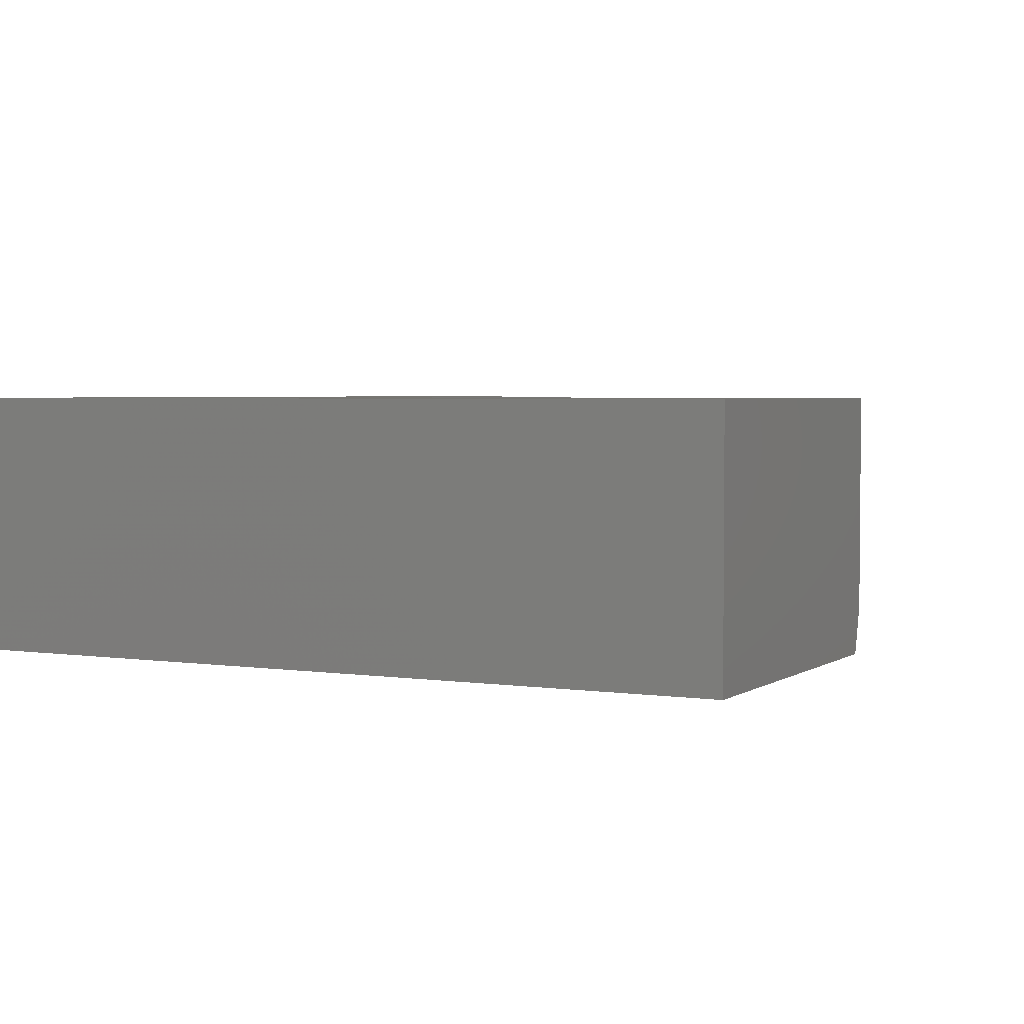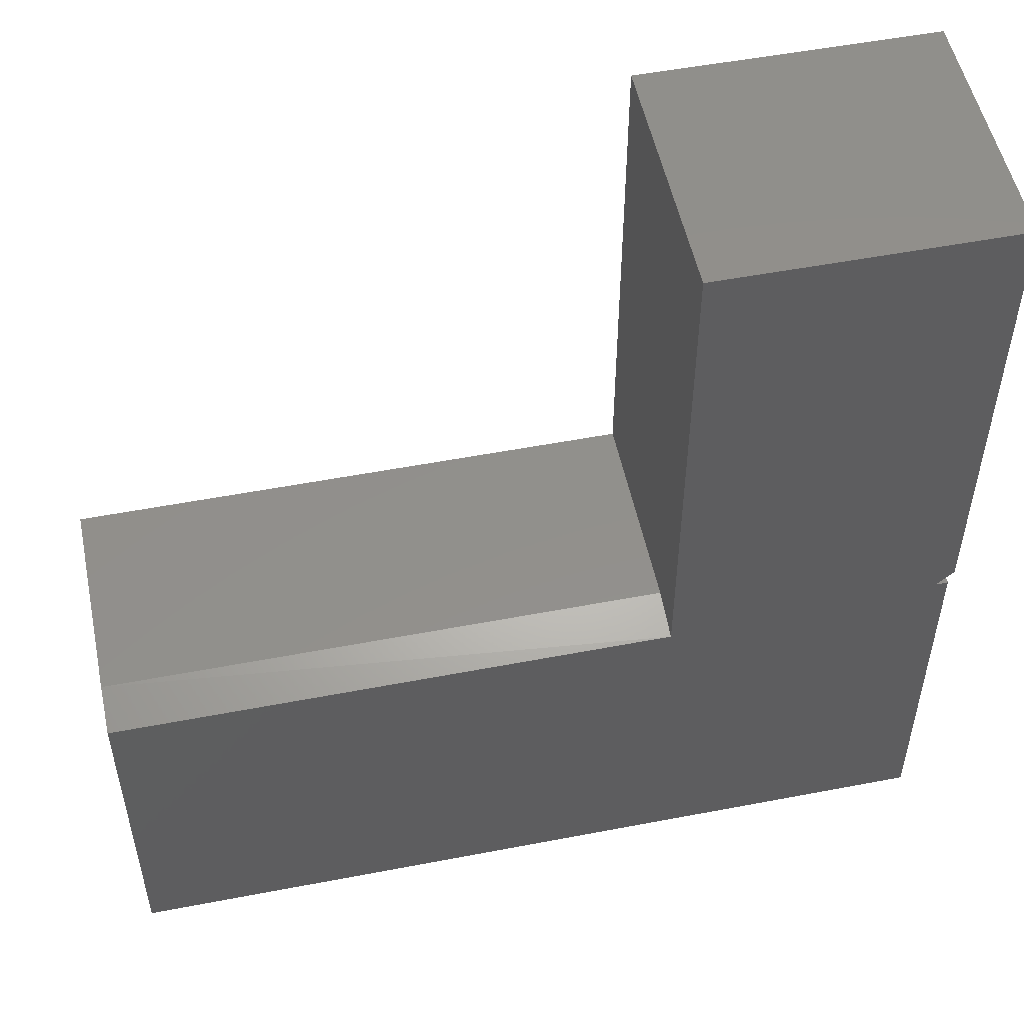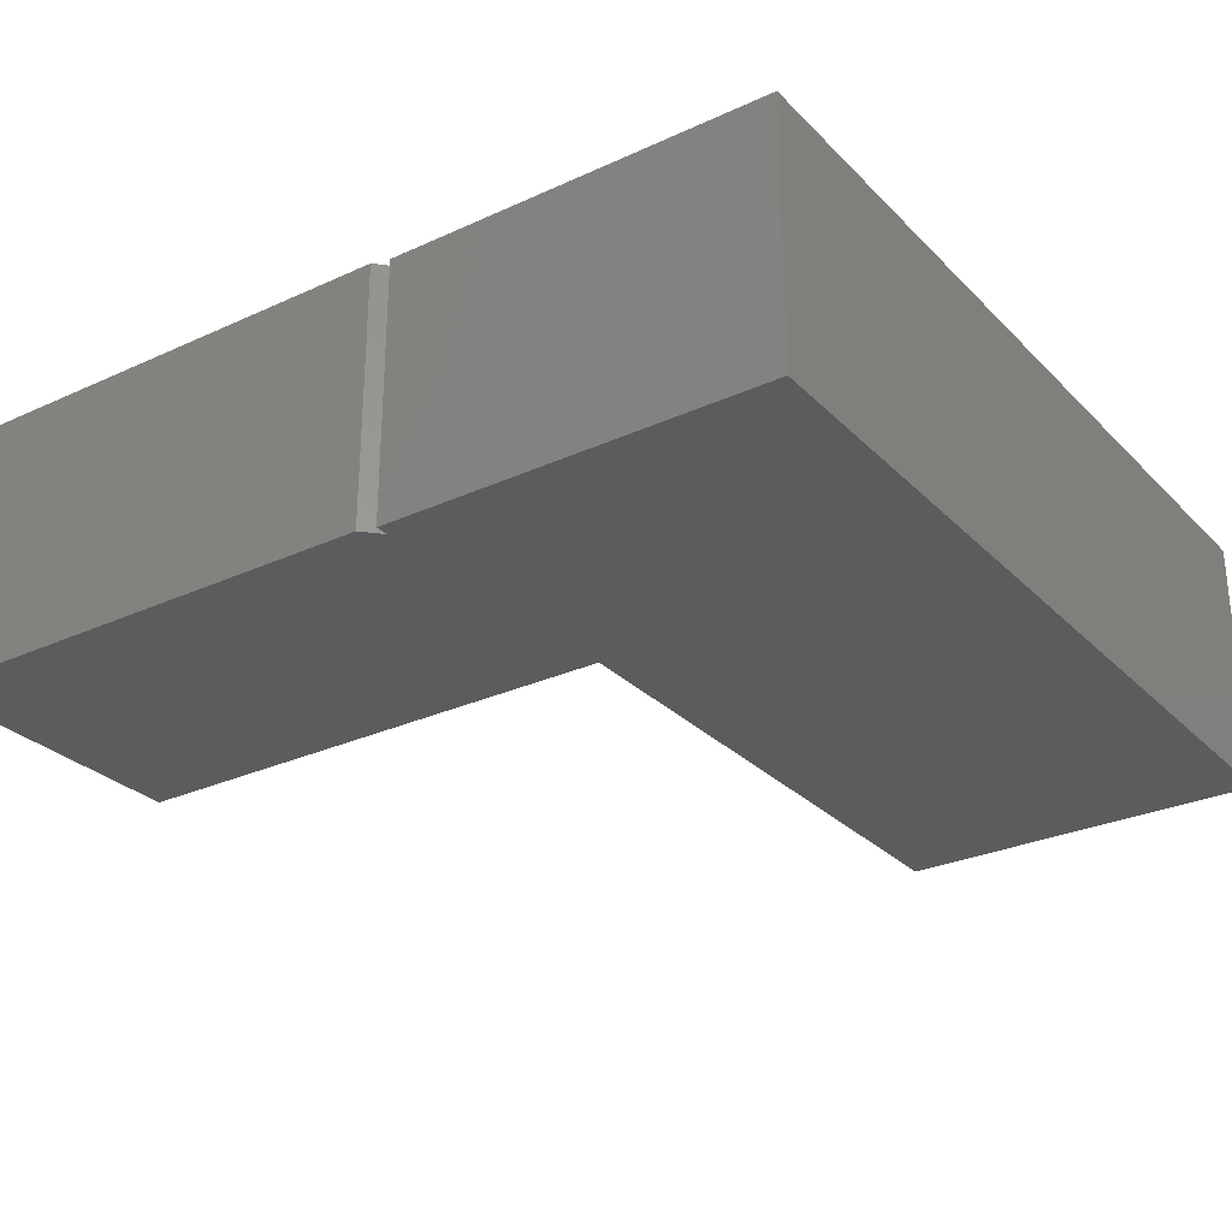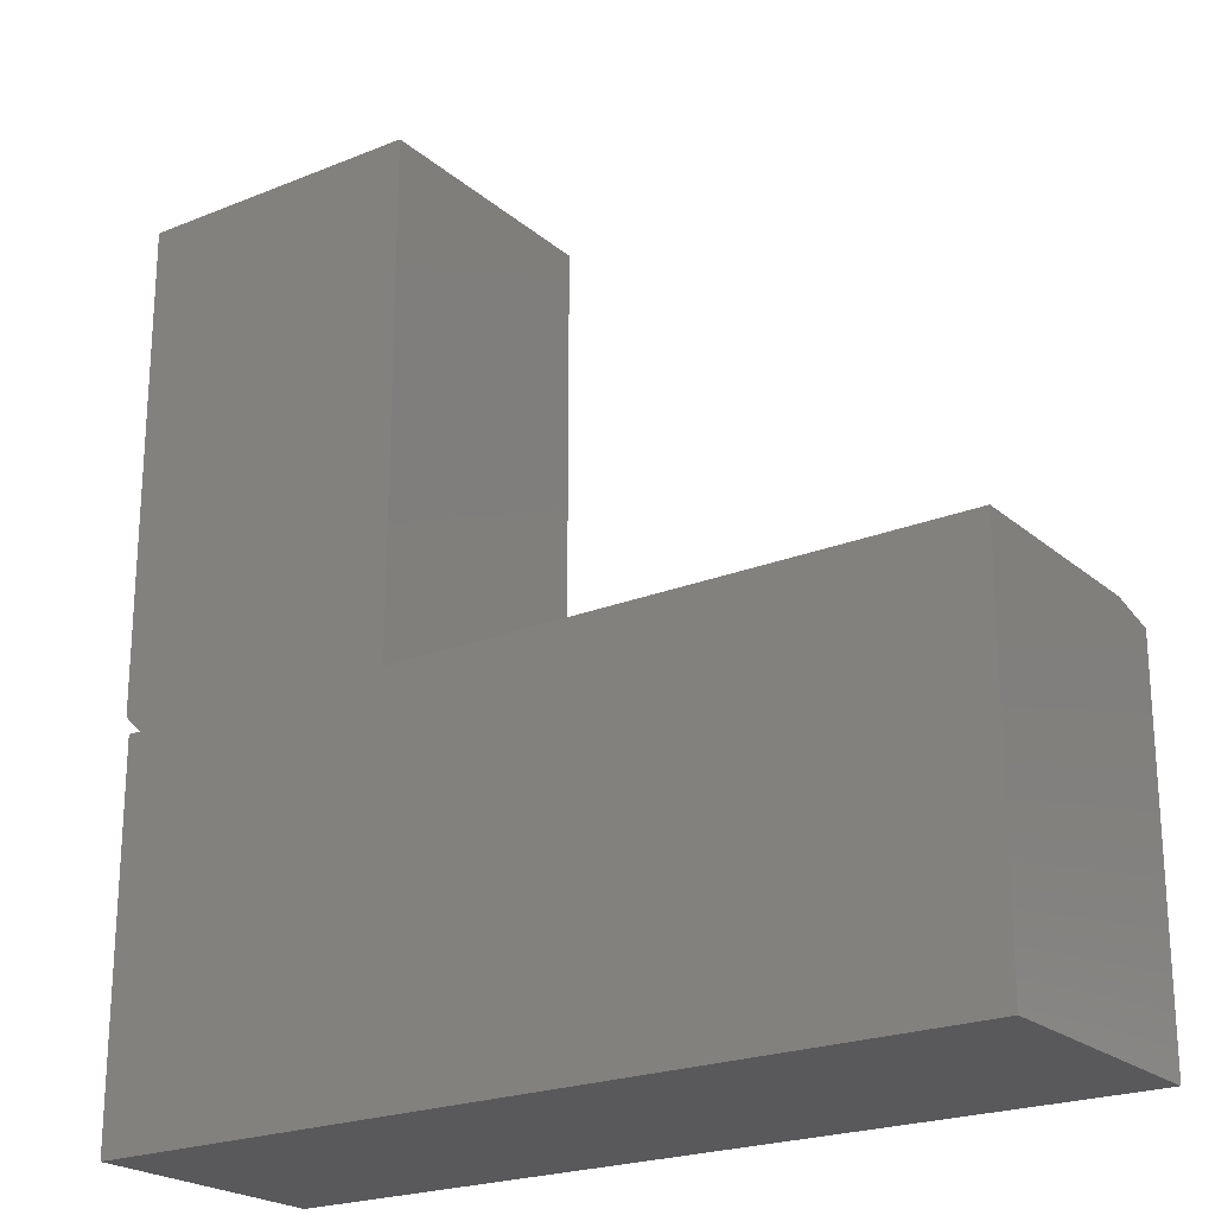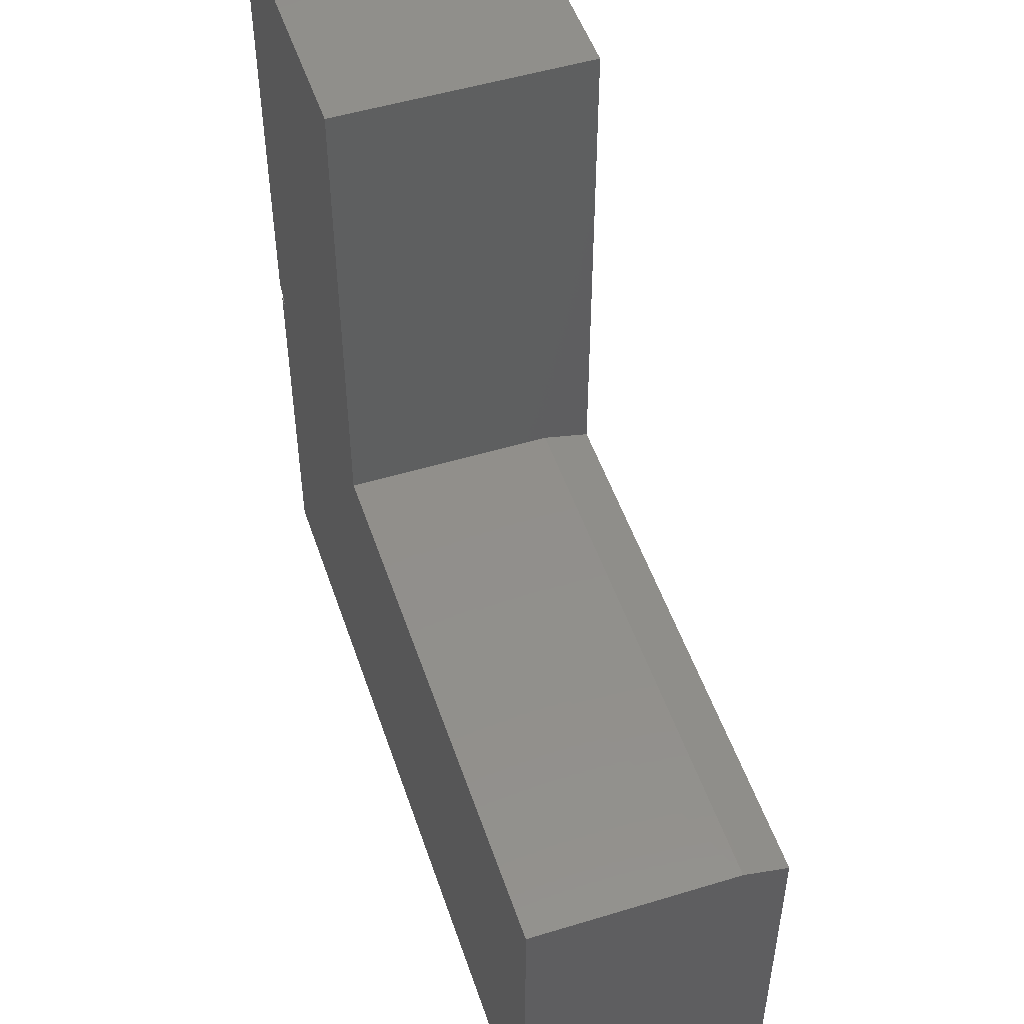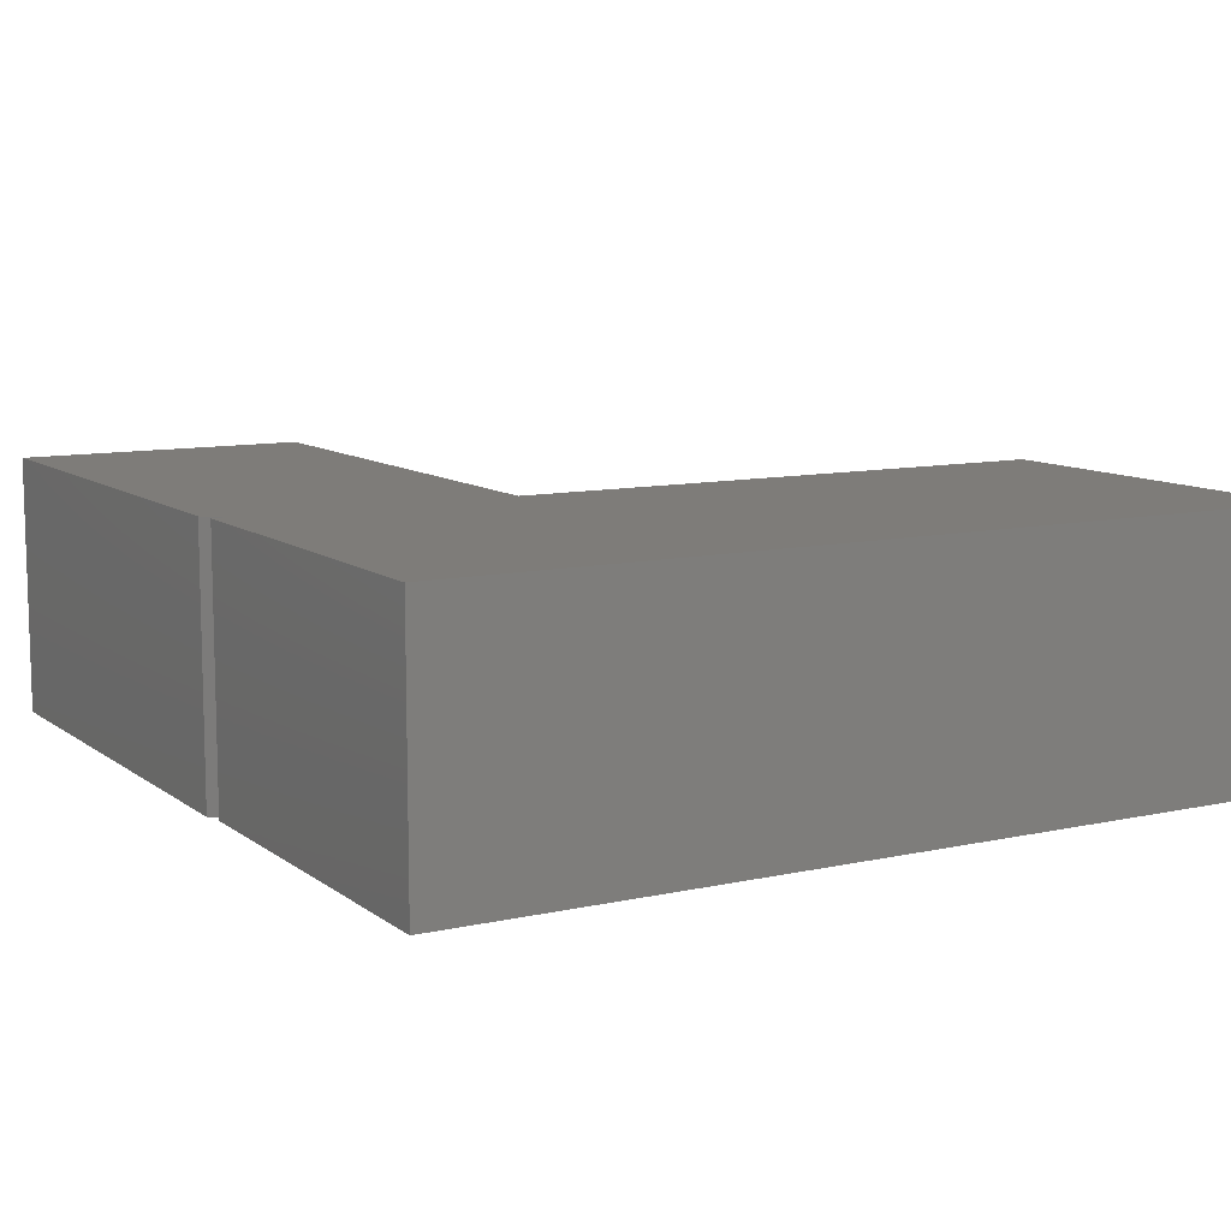
<metadata>
{"format":"stl","ext":"stl","renderer":"f3d","projection":"perspective","resolution":1024,"background":"white","views":[{"elev":3.2,"azim":-153.0,"up":"+Y"},{"elev":52.4,"azim":-11.7,"up":"+Z"},{"elev":-28.4,"azim":124.6,"up":"+Y"},{"elev":-22.3,"azim":-144.9,"up":"+Z"},{"elev":50.7,"azim":-108.4,"up":"+Z"},{"elev":10.1,"azim":150.2,"up":"+Y"}]}
</metadata>
<code>
# stl→obj: 20 verts, 36 faces
v 0.389 -0.3438 0.6719
v 0.389 0 0.6719
v 4.114e-17 -0.3438 0.6719
v 5.551e-17 0 0.6719
v -0.75 0 -0.5
v -0.75 -0.3438 -0.5
v -0.75 0 0.0008224
v -0.75 -0.3438 -0.0148
v -0.75 -0.2812 0.0008224
v 0 -0.2812 0
v -5.546e-17 0 0.0008224
v -9.064e-19 -0.3438 -0.0148
v 0.3828 -0.3438 -0.5
v 0.3655 -0.3438 0.0008224
v 0.3828 -0.3438 0.0008224
v 0.389 -0.3438 0.02344
v 0.3828 0 -0.5
v 0.3828 0 0.0008224
v 0.3655 0 0.0008224
v 0.389 0 0.02344
f 1 2 3
f 3 2 4
f 5 6 7
f 7 6 8
f 7 8 9
f 10 11 9
f 9 11 7
f 8 6 12
f 12 6 13
f 12 13 14
f 14 13 15
f 1 3 16
f 16 3 12
f 16 12 14
f 4 11 3
f 3 11 10
f 3 10 12
f 13 17 15
f 15 17 18
f 8 12 9
f 9 12 10
f 5 7 11
f 5 11 19
f 5 19 18
f 5 18 17
f 19 11 20
f 20 11 4
f 20 4 2
f 6 5 13
f 13 5 17
f 15 18 14
f 14 18 19
f 19 20 14
f 14 20 16
f 16 20 1
f 1 20 2

</code>
